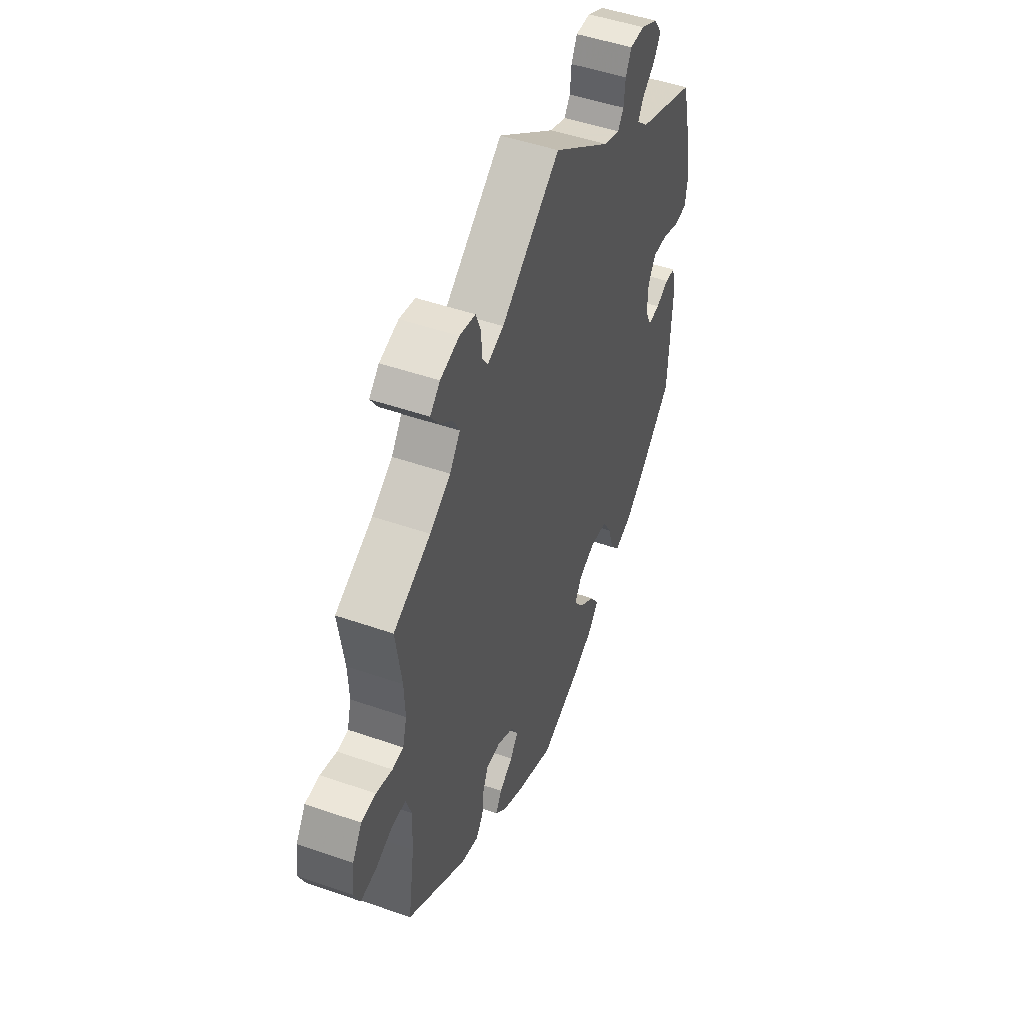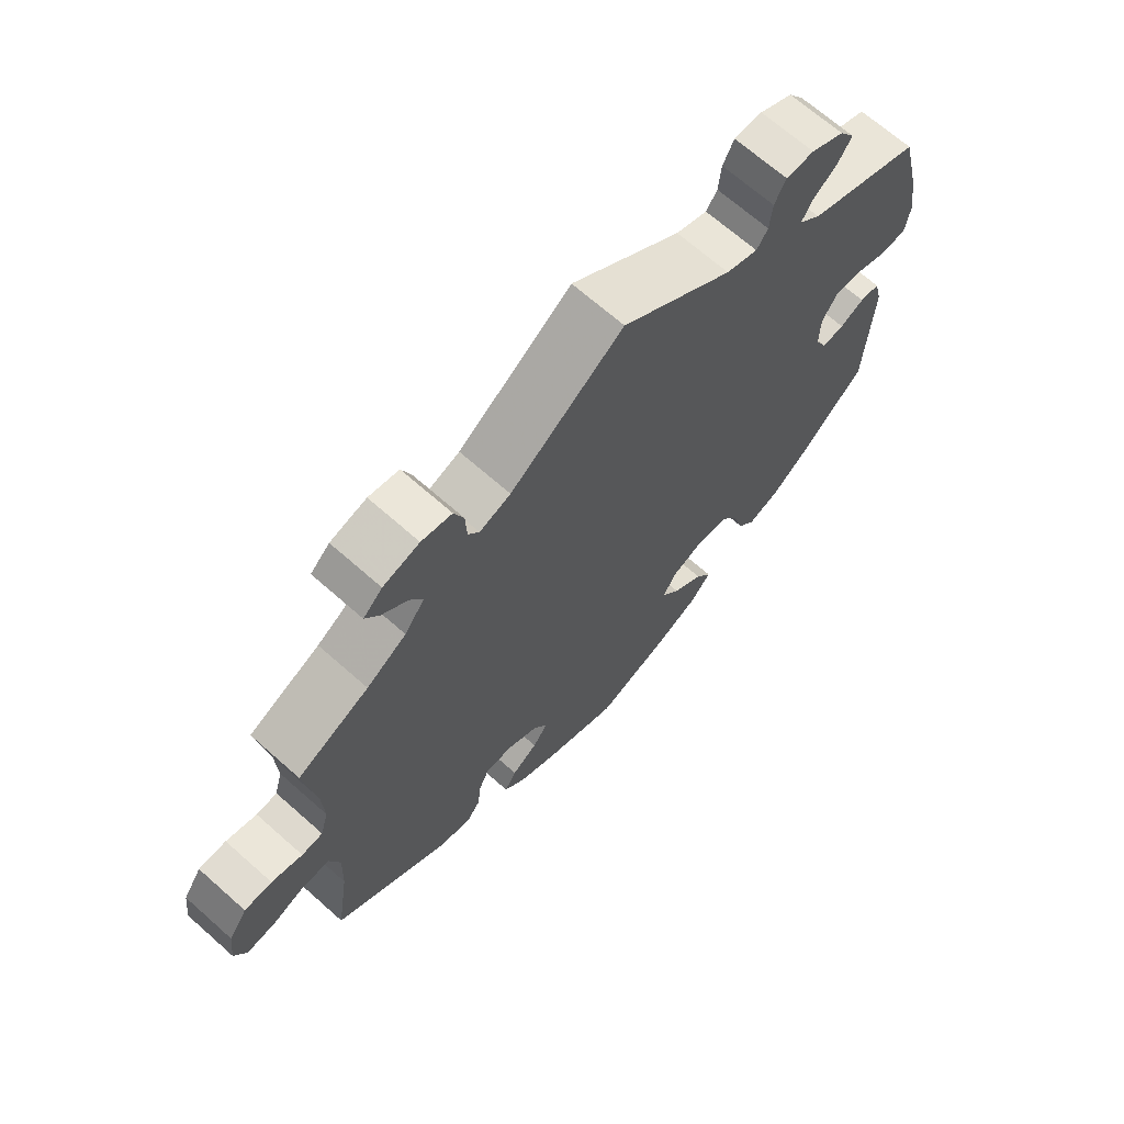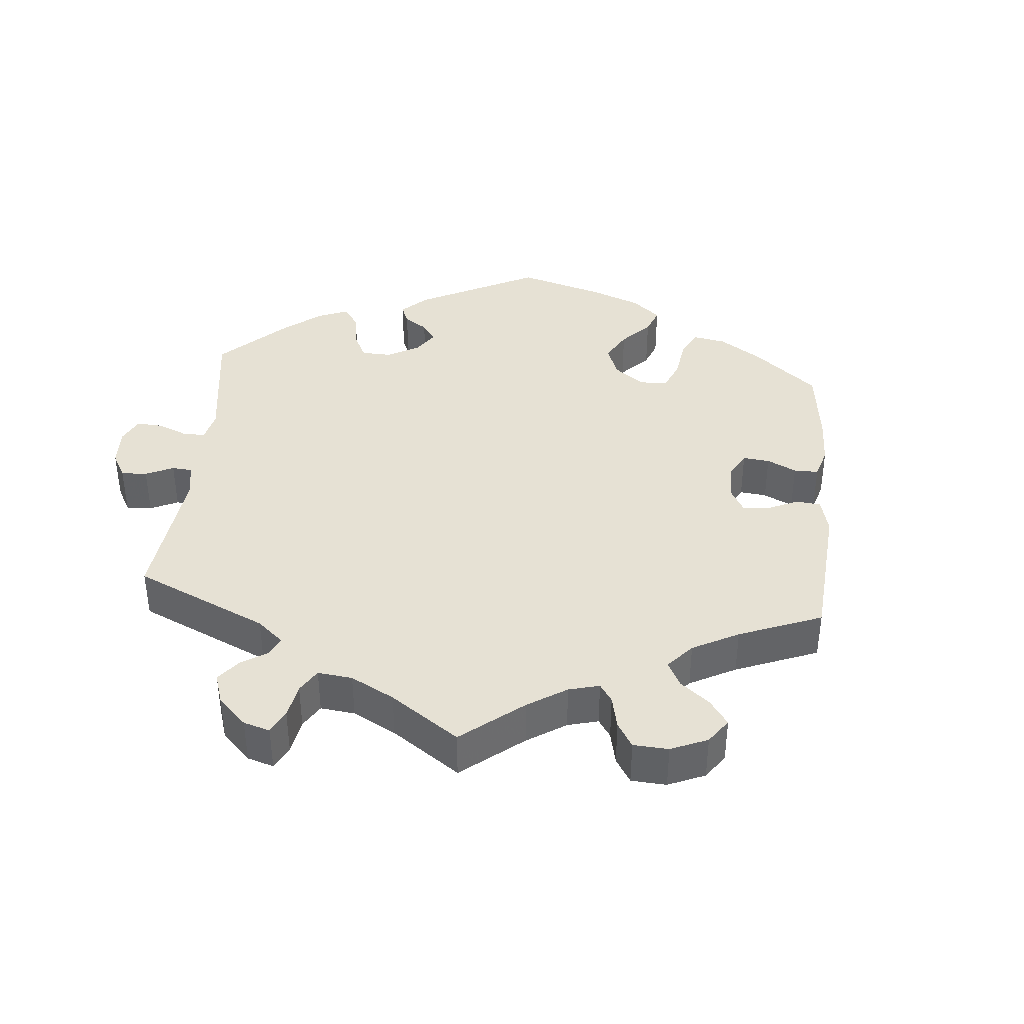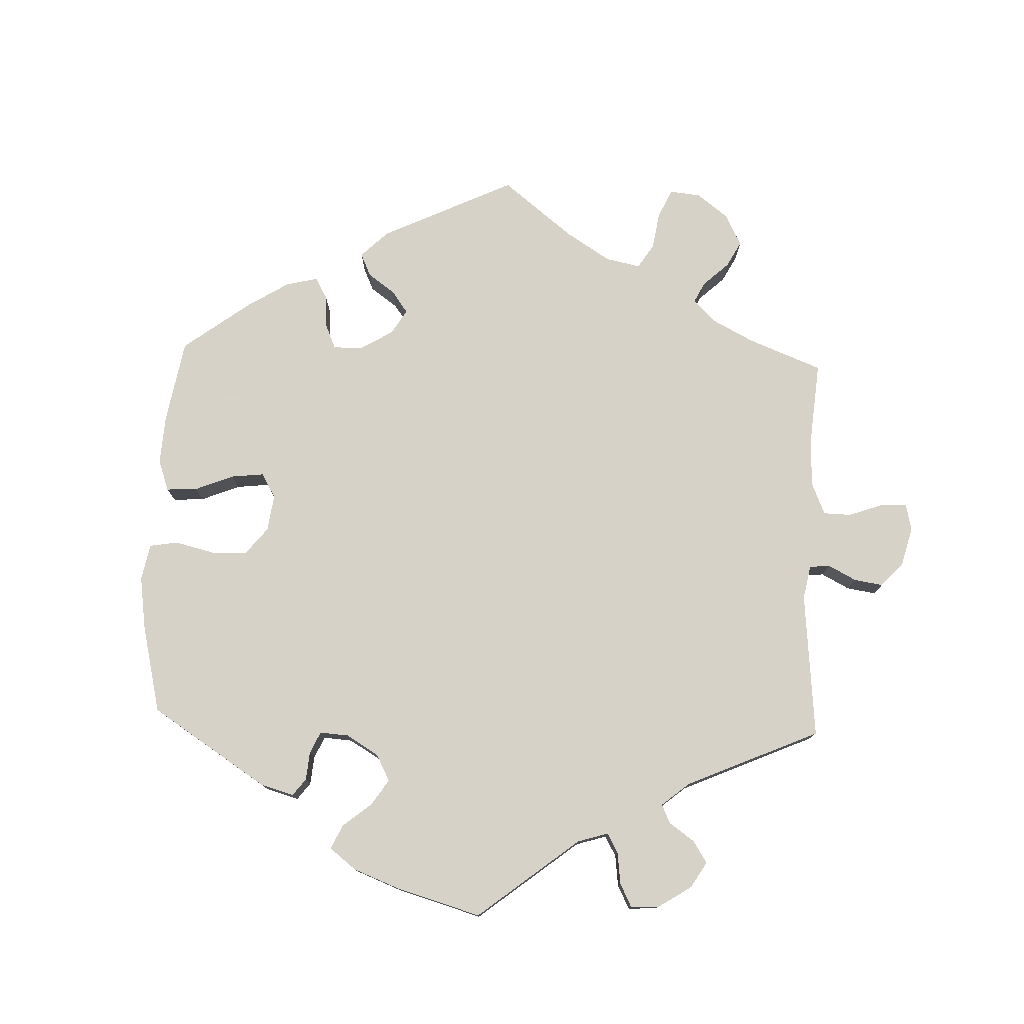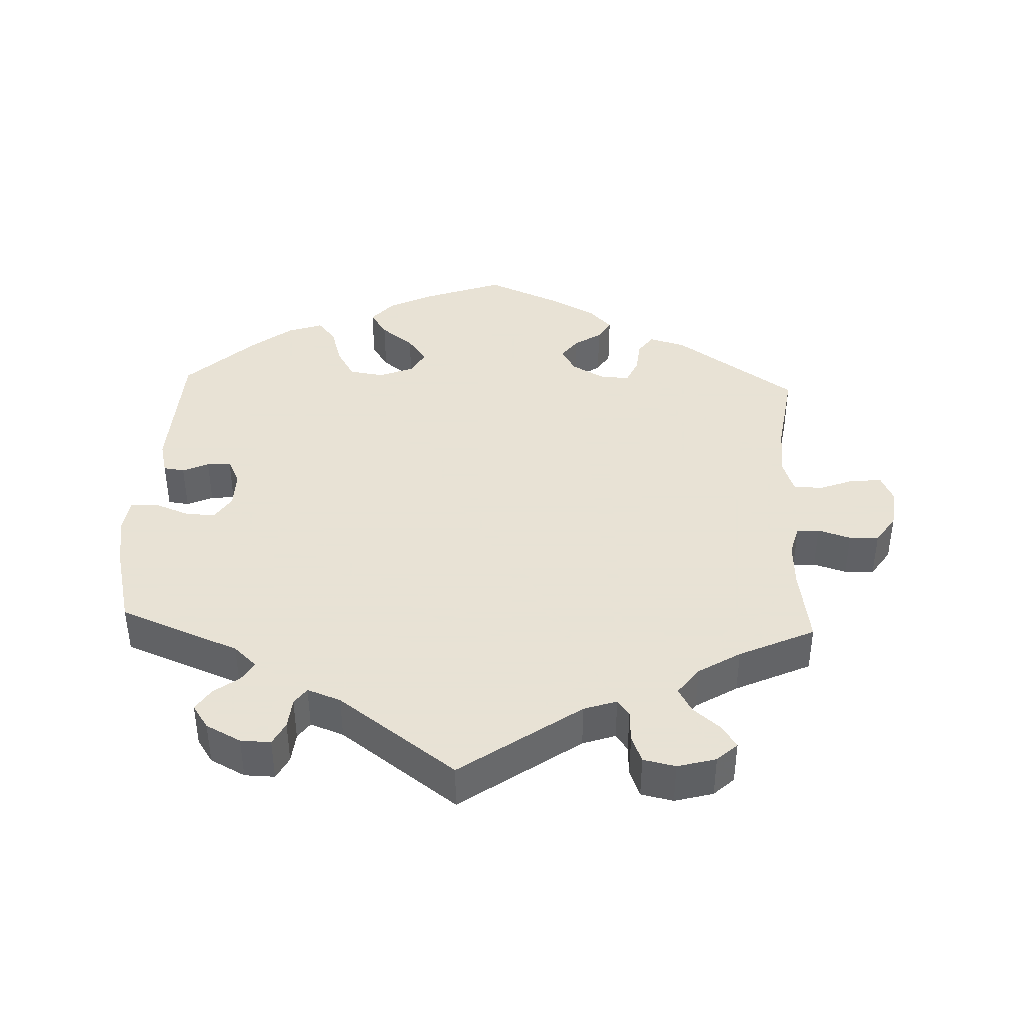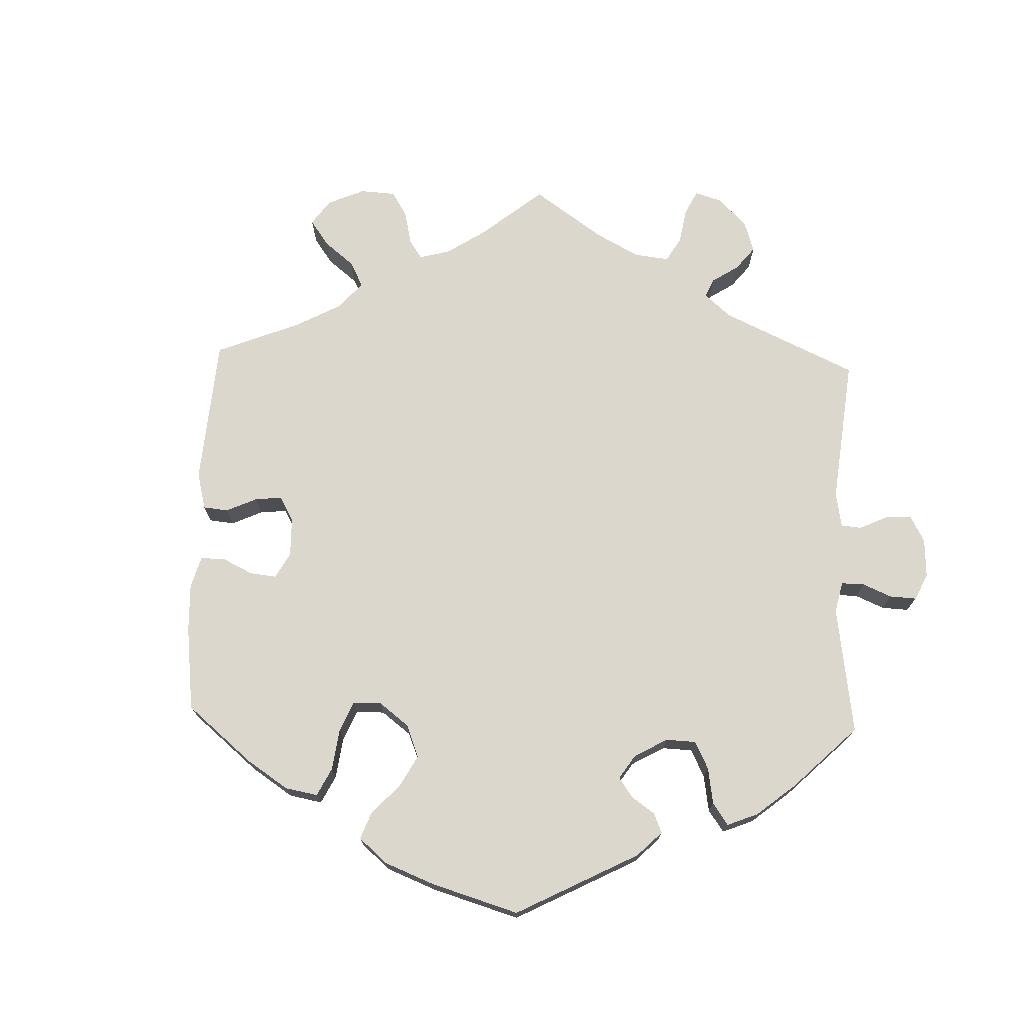
<metadata>
{"format":"obj","ext":"obj","renderer":"f3d","projection":"perspective","resolution":1024,"background":"white","views":[{"elev":48.8,"azim":111.2,"up":"+Z"},{"elev":67.9,"azim":131.6,"up":"+Z"},{"elev":39.2,"azim":65.2,"up":"+Y"},{"elev":77.3,"azim":-57.9,"up":"+Y"},{"elev":40.6,"azim":2.3,"up":"+Y"},{"elev":73.0,"azim":-118.1,"up":"+Y"}]}
</metadata>
<code>
v -0.511 0.07 -0.092
v -0.499 0.07 -0.044
v -0.469 0.07 -0.04
v -0.432 0.07 -0.057
v -0.398 0.07 -0.06
v -0.38 0.07 -0.023
v -0.381 0.07 0.031
v -0.404 0.07 0.067
v -0.448 0.07 0.064
v -0.497 0.07 0.045
v -0.535 0.07 0.048
v -0.542 0.07 0.095
v -0.531 0.07 0.167
v -0.501 0.07 0.288
v -0.329 0.07 0.357
v -0.296 0.07 0.388
v -0.313 0.07 0.416
v -0.349 0.07 0.443
v -0.37 0.07 0.475
v -0.347 0.07 0.509
v -0.297 0.07 0.535
v -0.254 0.07 0.536
v -0.237 0.07 0.503
v -0.233 0.07 0.459
v -0.216 0.07 0.435
v -0.168 0.07 0.453
v 0 0.07 0.577
v 0.171 0.07 0.456
v 0.218 0.07 0.44
v 0.235 0.07 0.464
v 0.237 0.07 0.509
v 0.252 0.07 0.548
v 0.298 0.07 0.558
v 0.353 0.07 0.543
v 0.382 0.07 0.516
v 0.361 0.07 0.484
v 0.322 0.07 0.451
v 0.303 0.07 0.416
v 0.333 0.07 0.376
v 0.393 0.07 0.339
v 0.501 0.07 0.289
v 0.484 0.07 0.177
v 0.481 0.07 0.111
v 0.493 0.07 0.067
v 0.525 0.07 0.065
v 0.572 0.07 0.08
v 0.614 0.07 0.079
v 0.642 0.07 0.037
v 0.649 0.07 -0.02
v 0.631 0.07 -0.06
v 0.586 0.07 -0.056
v 0.536 0.07 -0.037
v 0.495 0.07 -0.039
v 0.479 0.07 -0.087
v 0.482 0.07 -0.162
v 0.501 0.07 -0.289
v 0.328 0.07 -0.409
v 0.276 0.07 -0.424
v 0.255 0.07 -0.395
v 0.25 0.07 -0.347
v 0.234 0.07 -0.312
v 0.193 0.07 -0.313
v 0.145 0.07 -0.34
v 0.124 0.07 -0.376
v 0.147 0.07 -0.407
v 0.186 0.07 -0.433
v 0.204 0.07 -0.463
v 0.172 0.07 -0.497
v 0.111 0.07 -0.53
v 0 0.07 -0.578
v -0.114 0.07 -0.537
v -0.177 0.07 -0.506
v -0.208 0.07 -0.47
v -0.184 0.07 -0.433
v -0.137 0.07 -0.396
v -0.109 0.07 -0.358
v -0.129 0.07 -0.323
v -0.178 0.07 -0.303
v -0.228 0.07 -0.311
v -0.254 0.07 -0.355
v -0.27 0.07 -0.41
v -0.296 0.07 -0.442
v -0.346 0.07 -0.425
v -0.406 0.07 -0.378
v -0.501 0.07 -0.289
v -0.511 0 -0.092
v -0.499 0 -0.044
v -0.469 0 -0.04
v -0.432 0 -0.057
v -0.398 0 -0.06
v -0.38 0 -0.023
v -0.381 0 0.031
v -0.404 0 0.067
v -0.448 0 0.064
v -0.497 0 0.045
v -0.535 0 0.048
v -0.542 0 0.095
v -0.531 0 0.167
v -0.501 0 0.288
v -0.329 0 0.357
v -0.296 0 0.388
v -0.313 0 0.416
v -0.349 0 0.443
v -0.37 0 0.475
v -0.347 0 0.509
v -0.297 0 0.535
v -0.254 0 0.536
v -0.237 0 0.503
v -0.233 0 0.459
v -0.216 0 0.435
v -0.168 0 0.453
v 0 0 0.577
v 0.171 0 0.456
v 0.218 0 0.44
v 0.235 0 0.464
v 0.237 0 0.509
v 0.252 0 0.548
v 0.298 0 0.558
v 0.353 0 0.543
v 0.382 0 0.516
v 0.361 0 0.484
v 0.322 0 0.451
v 0.303 0 0.416
v 0.333 0 0.376
v 0.393 0 0.339
v 0.501 0 0.289
v 0.484 0 0.177
v 0.481 0 0.111
v 0.493 0 0.067
v 0.525 0 0.065
v 0.572 0 0.08
v 0.614 0 0.079
v 0.642 0 0.037
v 0.649 0 -0.02
v 0.631 0 -0.06
v 0.586 0 -0.056
v 0.536 0 -0.037
v 0.495 0 -0.039
v 0.479 0 -0.087
v 0.482 0 -0.162
v 0.501 0 -0.289
v 0.328 0 -0.409
v 0.276 0 -0.424
v 0.255 0 -0.395
v 0.25 0 -0.347
v 0.234 0 -0.312
v 0.193 0 -0.313
v 0.145 0 -0.34
v 0.124 0 -0.376
v 0.147 0 -0.407
v 0.186 0 -0.433
v 0.204 0 -0.463
v 0.172 0 -0.497
v 0.111 0 -0.53
v 0 0 -0.578
v -0.114 0 -0.537
v -0.177 0 -0.506
v -0.208 0 -0.47
v -0.184 0 -0.433
v -0.137 0 -0.396
v -0.109 0 -0.358
v -0.129 0 -0.323
v -0.178 0 -0.303
v -0.228 0 -0.311
v -0.254 0 -0.355
v -0.27 0 -0.41
v -0.296 0 -0.442
v -0.346 0 -0.425
v -0.406 0 -0.378
v -0.501 0 -0.289
f 80 81 82 83
f 79 80 83 84
f 72 73 74 75
f 72 75 76
f 71 72 76
f 70 71 76
f 69 70 76
f 68 69 76 77
f 65 66 67 68
f 64 65 68 77
f 57 58 59 60
f 55 56 57 60
f 54 55 60 61
f 53 54 61 62
f 49 50 51 52
f 49 52 53
f 48 49 53
f 45 46 47 48
f 44 45 48 53
f 43 44 53 62
f 40 41 42
f 39 40 42 43
f 38 39 43 62
f 34 35 36 37
f 34 37 38
f 33 34 38
f 30 31 32 33
f 30 33 38 62
f 26 27 28
f 25 26 28 29
f 21 22 23 24
f 21 24 25
f 20 21 25
f 17 18 19 20
f 16 17 20 25
f 15 16 25 29
f 13 14 15 29
f 9 10 11 12
f 8 9 12 13
f 1 2 3 4
f 1 4 5
f 79 84 85 1
f 63 64 77 78
f 30 62 63 78
f 29 30 78 79
f 8 13 29
f 7 8 29
f 6 7 29 79
f 5 6 79
f 1 5 79
f 168 167 166 165
f 169 168 165 164
f 160 159 158 157
f 161 160 157
f 161 157 156
f 161 156 155
f 161 155 154
f 162 161 154 153
f 153 152 151 150
f 162 153 150 149
f 145 144 143 142
f 145 142 141 140
f 146 145 140 139
f 147 146 139 138
f 137 136 135 134
f 138 137 134
f 138 134 133
f 133 132 131 130
f 138 133 130 129
f 147 138 129 128
f 127 126 125
f 128 127 125 124
f 147 128 124 123
f 122 121 120 119
f 123 122 119
f 123 119 118
f 118 117 116 115
f 147 123 118 115
f 113 112 111
f 114 113 111 110
f 109 108 107 106
f 110 109 106
f 110 106 105
f 105 104 103 102
f 110 105 102 101
f 114 110 101 100
f 114 100 99 98
f 97 96 95 94
f 98 97 94 93
f 89 88 87 86
f 90 89 86
f 86 170 169 164
f 163 162 149 148
f 163 148 147 115
f 164 163 115 114
f 114 98 93
f 114 93 92
f 164 114 92 91
f 164 91 90
f 164 90 86
f 1 86 87 2
f 2 87 88 3
f 3 88 89 4
f 4 89 90 5
f 5 90 91 6
f 6 91 92 7
f 7 92 93 8
f 8 93 94 9
f 9 94 95 10
f 10 95 96 11
f 11 96 97 12
f 12 97 98 13
f 13 98 99 14
f 14 99 100 15
f 15 100 101 16
f 16 101 102 17
f 17 102 103 18
f 18 103 104 19
f 19 104 105 20
f 20 105 106 21
f 21 106 107 22
f 22 107 108 23
f 23 108 109 24
f 24 109 110 25
f 25 110 111 26
f 26 111 112 27
f 27 112 113 28
f 28 113 114 29
f 29 114 115 30
f 30 115 116 31
f 31 116 117 32
f 32 117 118 33
f 33 118 119 34
f 34 119 120 35
f 35 120 121 36
f 36 121 122 37
f 37 122 123 38
f 38 123 124 39
f 39 124 125 40
f 40 125 126 41
f 41 126 127 42
f 42 127 128 43
f 43 128 129 44
f 44 129 130 45
f 45 130 131 46
f 46 131 132 47
f 47 132 133 48
f 48 133 134 49
f 49 134 135 50
f 50 135 136 51
f 51 136 137 52
f 52 137 138 53
f 53 138 139 54
f 54 139 140 55
f 55 140 141 56
f 56 141 142 57
f 57 142 143 58
f 58 143 144 59
f 59 144 145 60
f 60 145 146 61
f 61 146 147 62
f 62 147 148 63
f 63 148 149 64
f 64 149 150 65
f 65 150 151 66
f 66 151 152 67
f 67 152 153 68
f 68 153 154 69
f 69 154 155 70
f 70 155 156 71
f 71 156 157 72
f 72 157 158 73
f 73 158 159 74
f 74 159 160 75
f 75 160 161 76
f 76 161 162 77
f 77 162 163 78
f 78 163 164 79
f 79 164 165 80
f 80 165 166 81
f 81 166 167 82
f 82 167 168 83
f 83 168 169 84
f 84 169 170 85
f 85 170 86 1

</code>
